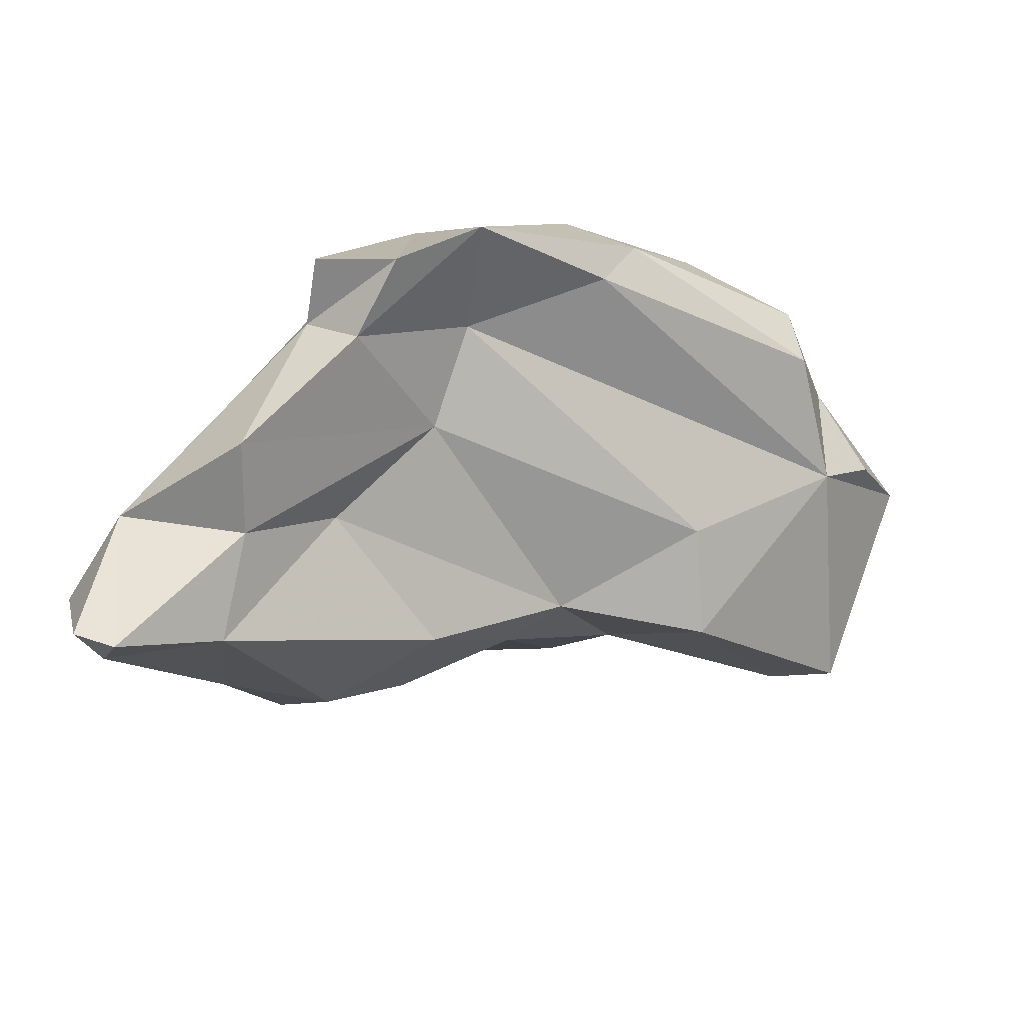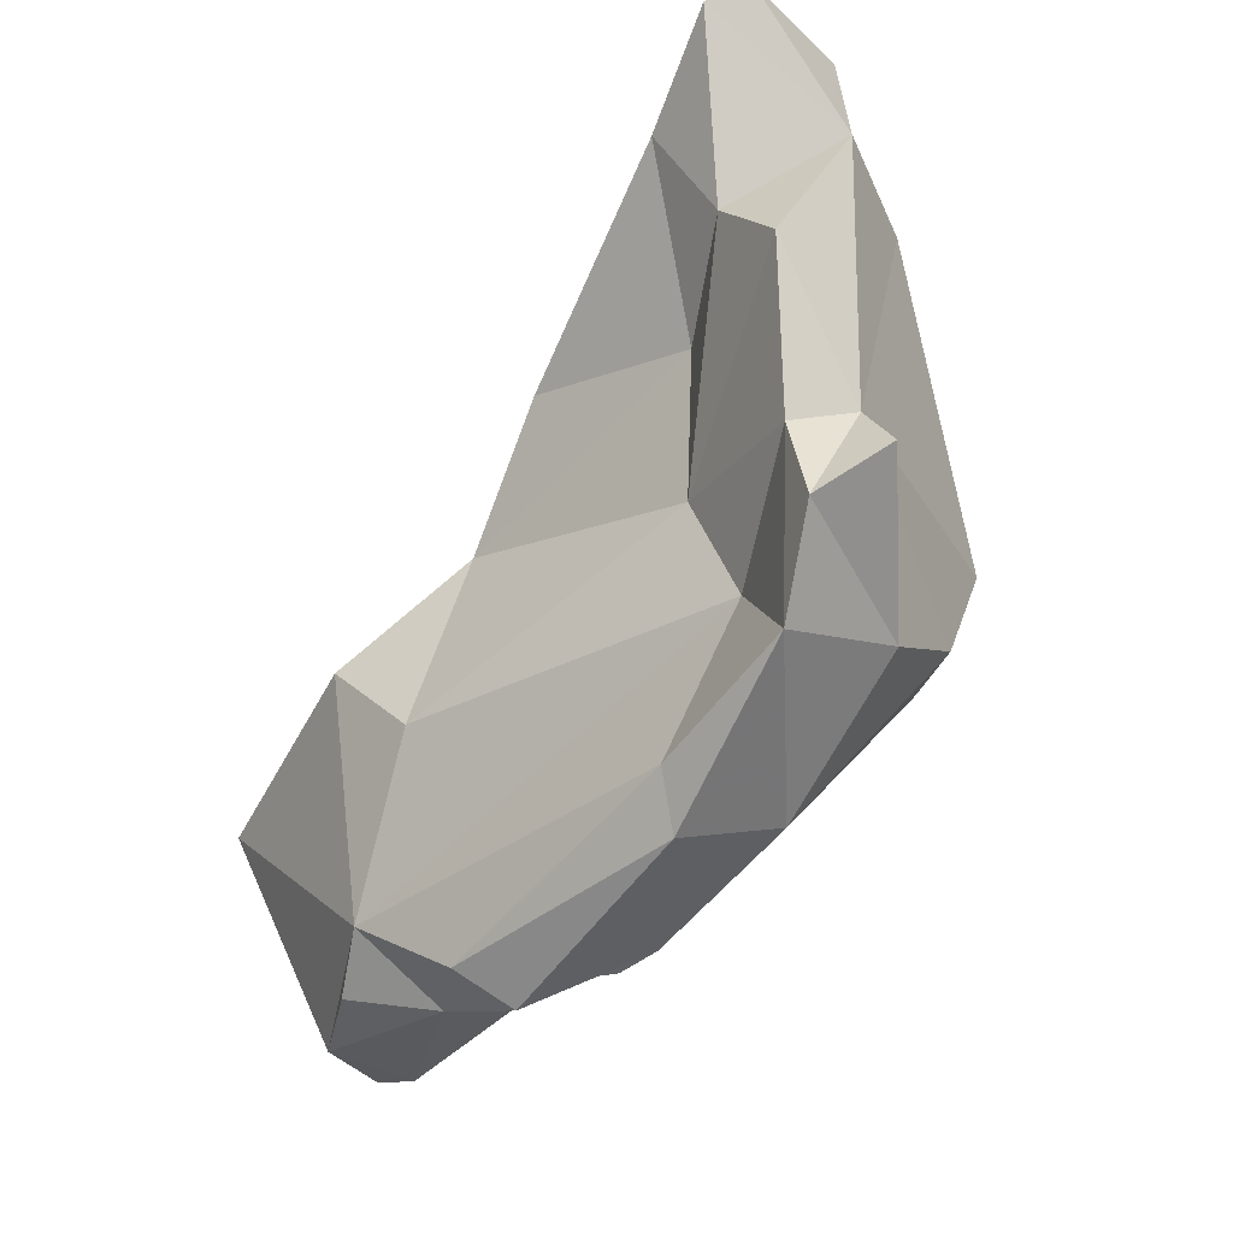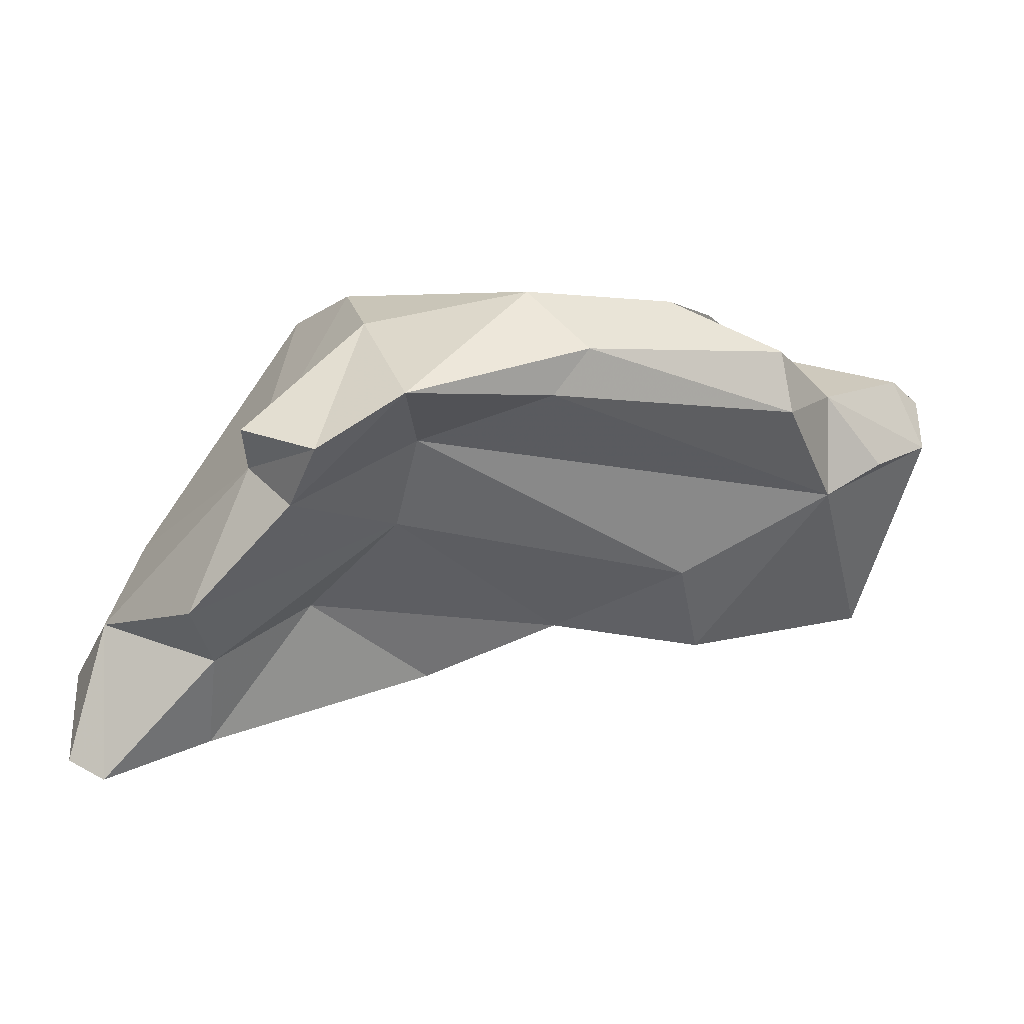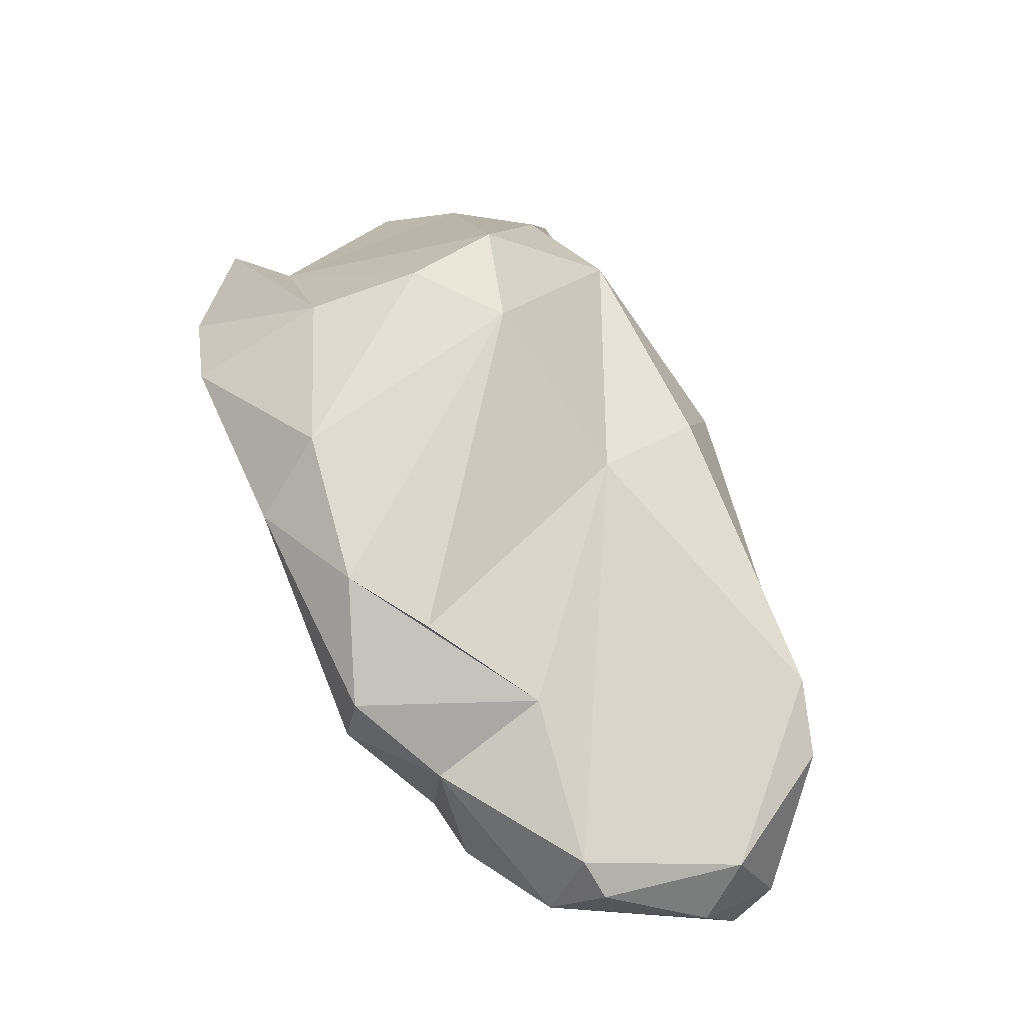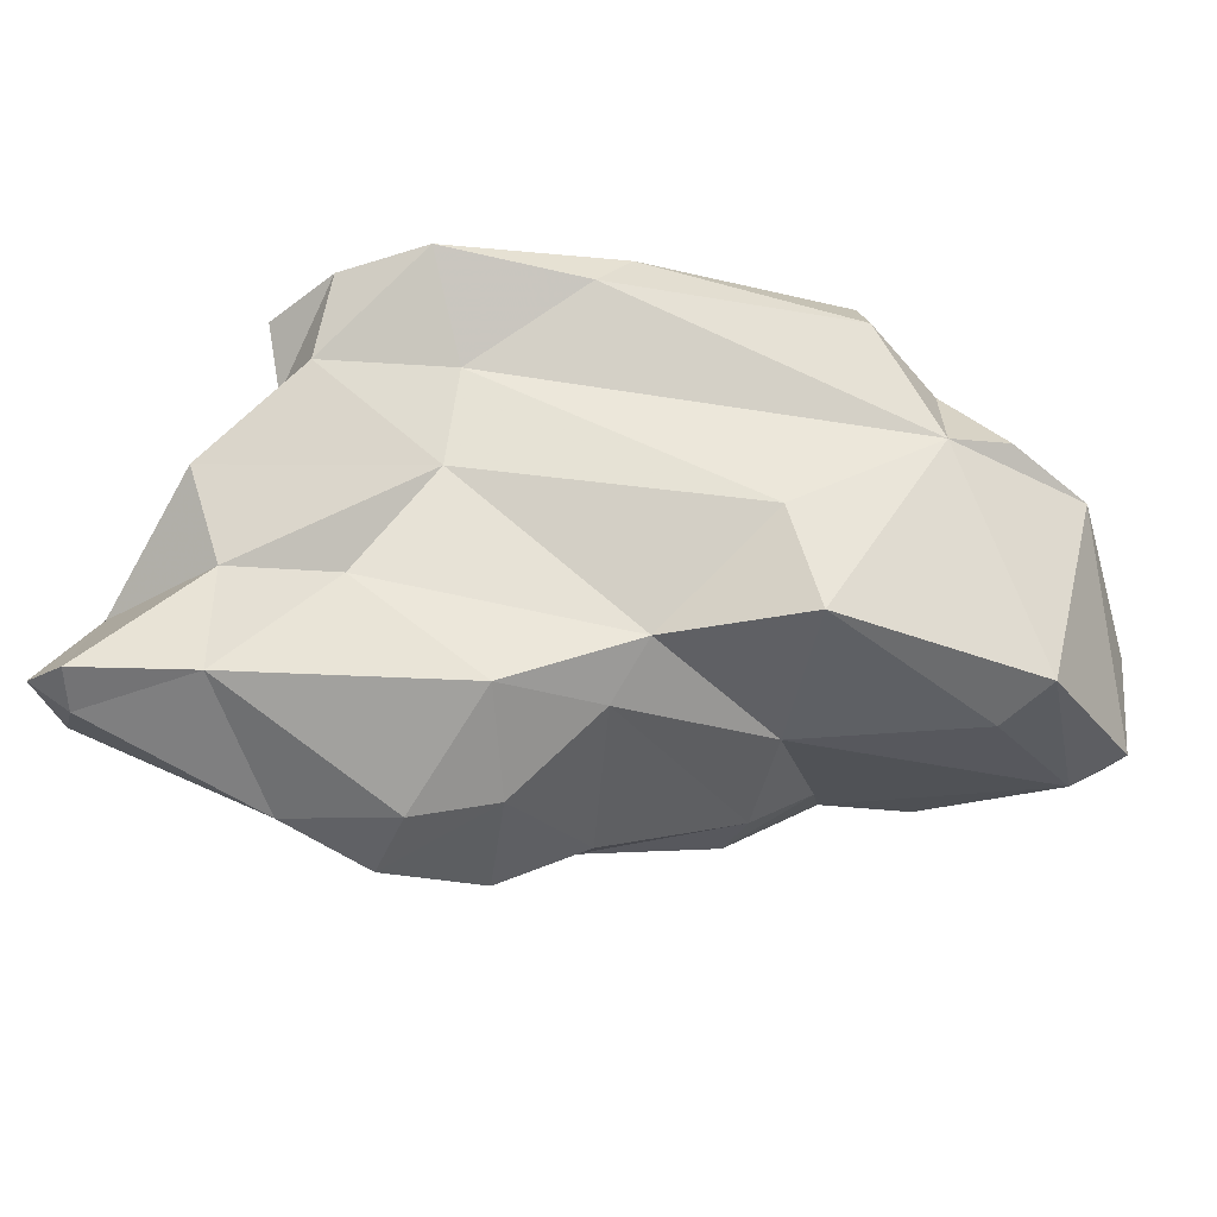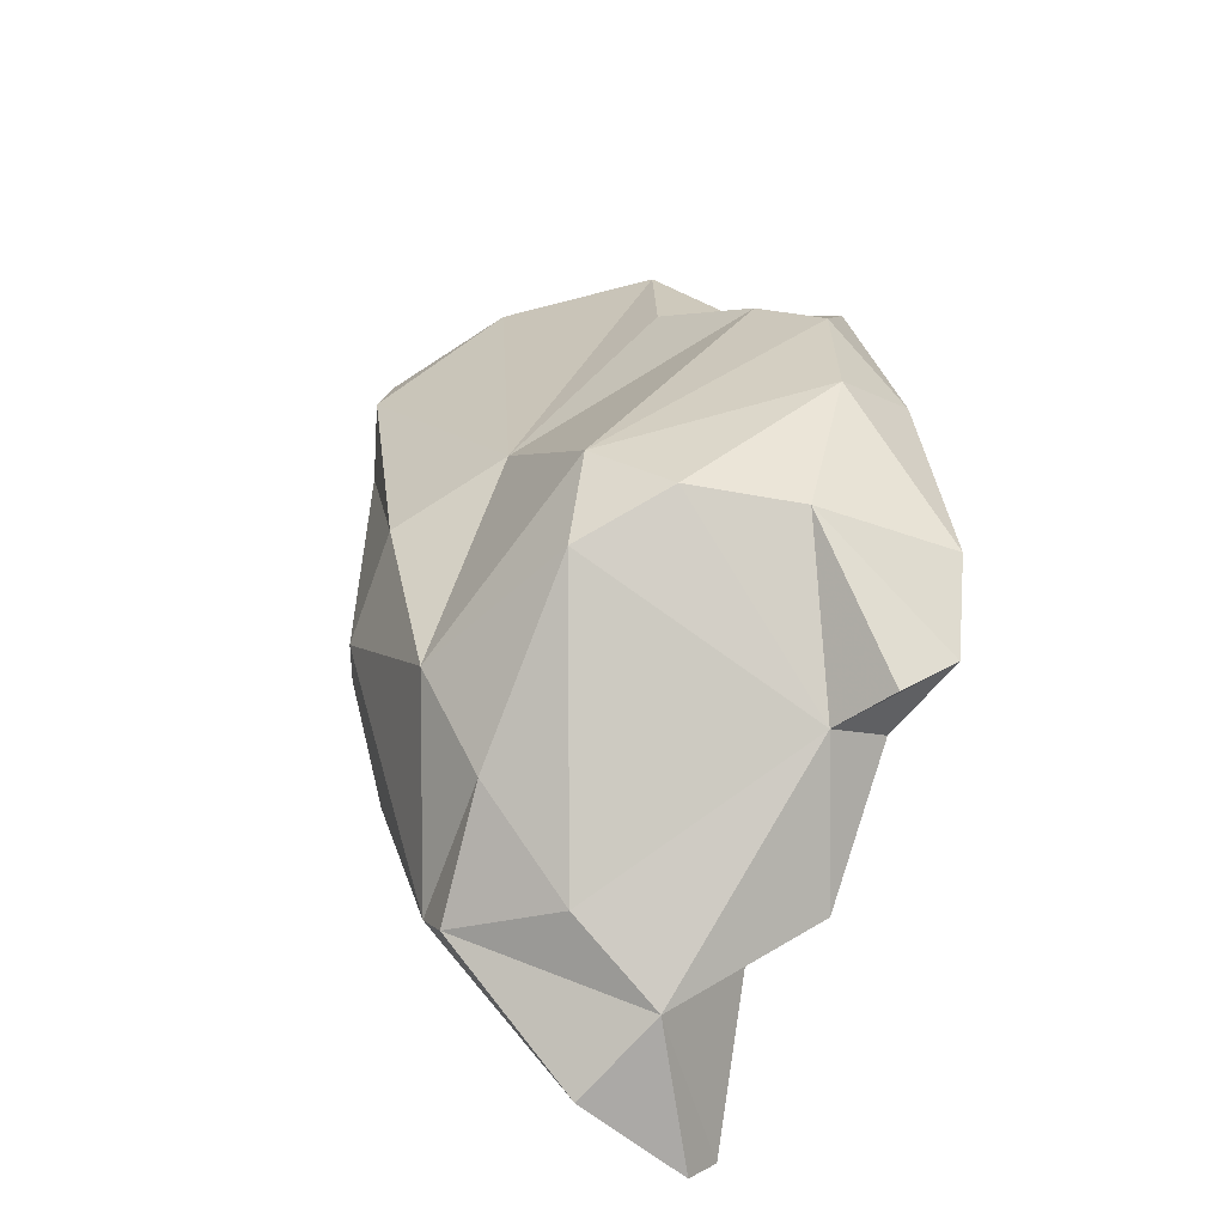
<metadata>
{"format":"obj","ext":"obj","renderer":"f3d","projection":"perspective","resolution":1024,"background":"white","views":[{"elev":-23.1,"azim":3.6,"up":"+Y"},{"elev":73.6,"azim":134.5,"up":"+Z"},{"elev":8.9,"azim":15.9,"up":"+Y"},{"elev":68.0,"azim":103.4,"up":"+Y"},{"elev":-59.5,"azim":27.4,"up":"+Y"},{"elev":32.1,"azim":-61.7,"up":"+Y"}]}
</metadata>
<code>
v 185.7 267.9 74.23
v 185.6 262.7 81.64
v 186.6 267.3 73.17
v 186.3 262.3 80.46
v 184.6 264.9 78.86
v 186.6 269.3 77.61
v 188.8 263.5 74.33
v 186.9 262.2 81.82
v 187.7 271.6 74.32
v 186.4 267.1 80.38
v 190.2 263.7 71.29
v 189.7 273 71.4
v 189.8 263.1 79.56
v 192.1 263.3 72.8
v 193.3 270.2 66.62
v 190.5 266.2 80.82
v 193 267.7 78.33
v 191.3 276.9 75.01
v 192.2 265.6 68.16
v 192.4 272.8 82.09
v 193.9 268.5 66.22
v 192.9 274.2 83.75
v 194.4 264.3 71.36
v 190.7 268.2 83.09
v 196.2 270.7 78.76
v 193.9 278 76.89
v 195 267.1 67.04
v 194.2 271.8 83.01
v 195.5 273.8 84.35
v 195.9 264.7 74.85
v 194.6 277.8 73.73
v 198.2 265.6 72.12
v 199.3 267.7 65.32
v 195 273.2 67.07
v 195.6 277.3 79.93
v 198.1 275.5 83.29
v 200.1 266.4 73.21
v 198 268.6 64.24
v 201.3 268.7 64.69
v 201.6 267.3 67.81
v 197.8 274.9 69.42
v 202.8 272.4 61.59
v 202.9 276.7 79.62
v 200.6 278.3 78.53
v 200.7 271 62.78
v 205.5 277.3 73.52
v 197.4 273.6 80.1
v 207.5 266.1 66.1
v 203.2 270.9 61.25
v 204.9 265.8 72.1
v 204.7 277.9 76.23
v 208.3 267.9 61.98
v 205.1 271.7 60.72
v 201.9 275.2 80.16
v 204.8 268.7 74.15
v 208.6 274.4 75.48
v 209.2 269.3 61.07
v 208.2 276.3 75.21
v 209.5 272.8 62.37
v 206.5 275.7 69.73
v 209.4 271.3 72.53
v 209.7 265.9 66.87
v 210.3 268.2 62.02
v 211 274.7 67.23
v 209.3 274.6 72.27
v 211.1 271.5 63.06
v 212.1 272.5 68.01
v 211 272.2 71.05
v 211.7 273.8 66.36
g foo
f 11 14 7
f 23 14 11
f 19 23 11
f 27 23 19
f 8 2 4
f 13 8 4
f 5 4 2
f 13 4 7
f 14 13 7
f 30 13 14
f 7 4 5
f 7 5 3
f 23 30 14
f 32 30 23
f 3 5 1
f 27 32 23
f 11 7 3
f 40 32 33
f 19 11 3
f 33 32 27
f 19 3 15
f 27 19 21
f 21 19 15
f 38 33 21
f 33 27 21
f 39 33 38
f 45 21 15
f 38 21 45
f 2 8 10
f 16 10 8
f 13 16 8
f 17 16 13
f 13 30 17
f 37 17 30
f 5 2 10
f 32 37 30
f 62 50 48
f 1 5 10
f 10 6 1
f 32 40 37
f 40 50 37
f 48 50 40
f 6 9 1
f 52 62 48
f 3 1 9
f 39 40 33
f 62 52 63
f 12 3 9
f 12 15 3
f 52 48 40
f 34 15 12
f 38 45 39
f 45 40 39
f 49 52 45
f 52 40 45
f 57 63 52
f 45 15 34
f 57 52 49
f 42 45 34
f 53 57 49
f 45 42 49
f 53 49 42
f 24 16 25
f 24 10 16
f 25 16 17
f 37 25 17
f 37 55 25
f 24 20 10
f 50 55 37
f 6 10 20
f 55 50 61
f 50 62 61
f 67 61 62
f 18 9 6
f 67 62 63
f 12 9 18
f 12 18 31
f 66 67 63
f 12 31 41
f 41 34 12
f 57 66 63
f 34 41 42
f 59 57 53
f 57 59 66
f 41 59 42
f 59 53 42
f 28 24 25
f 25 47 28
f 47 25 55
f 28 20 24
f 55 61 47
f 18 6 20
f 26 18 20
f 67 68 61
f 31 18 26
f 46 41 31
f 69 67 66
f 60 41 46
f 64 41 60
f 59 64 69
f 59 41 64
f 69 66 59
f 36 29 28
f 47 36 28
f 22 20 29
f 29 20 28
f 36 47 54
f 47 61 54
f 61 56 54
f 22 35 20
f 20 35 26
f 56 61 65
f 61 68 65
f 35 44 26
f 26 44 31
f 68 67 65
f 44 51 31
f 51 46 31
f 64 60 65
f 69 64 67
f 64 65 67
f 54 43 36
f 35 22 29
f 35 29 36
f 54 56 43
f 44 35 36
f 44 36 43
f 58 43 56
f 51 44 43
f 51 43 58
f 65 58 56
f 60 51 58
f 65 60 58
f 51 60 46
g

</code>
